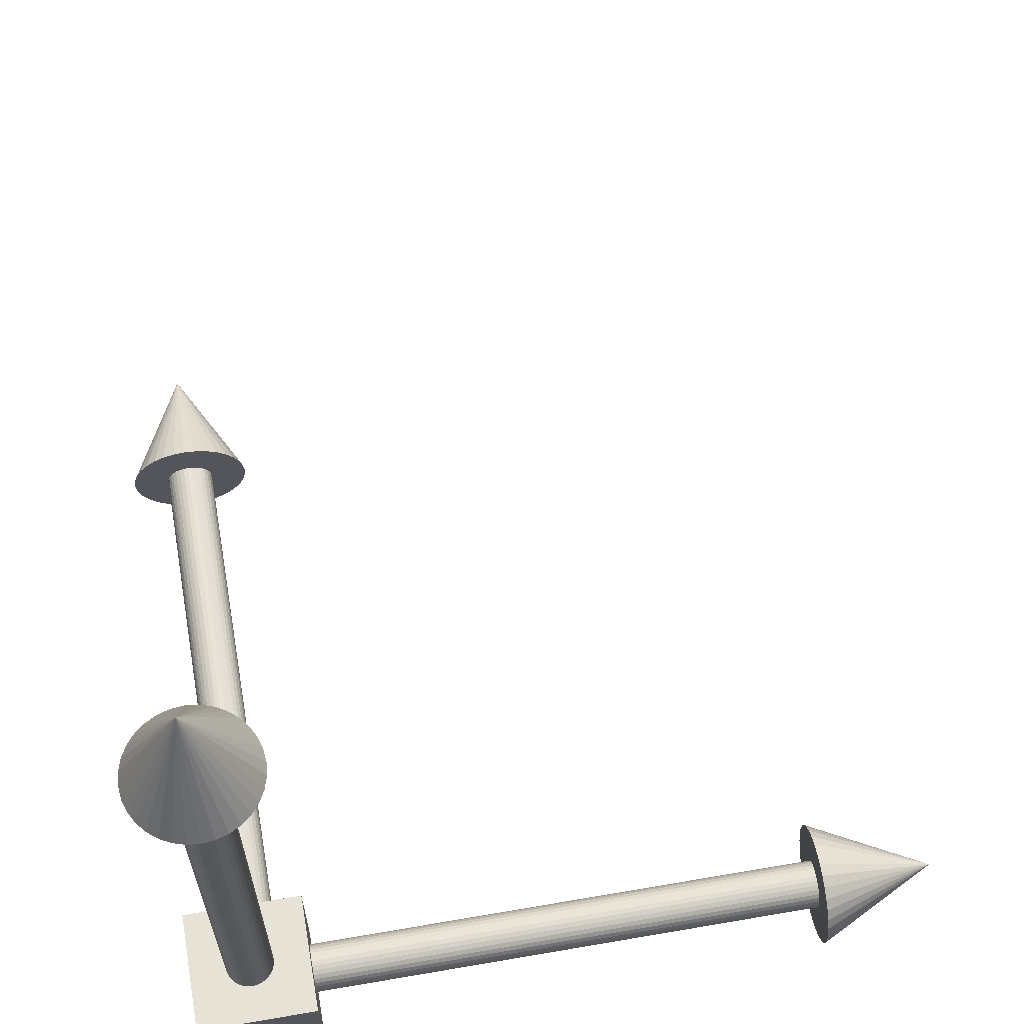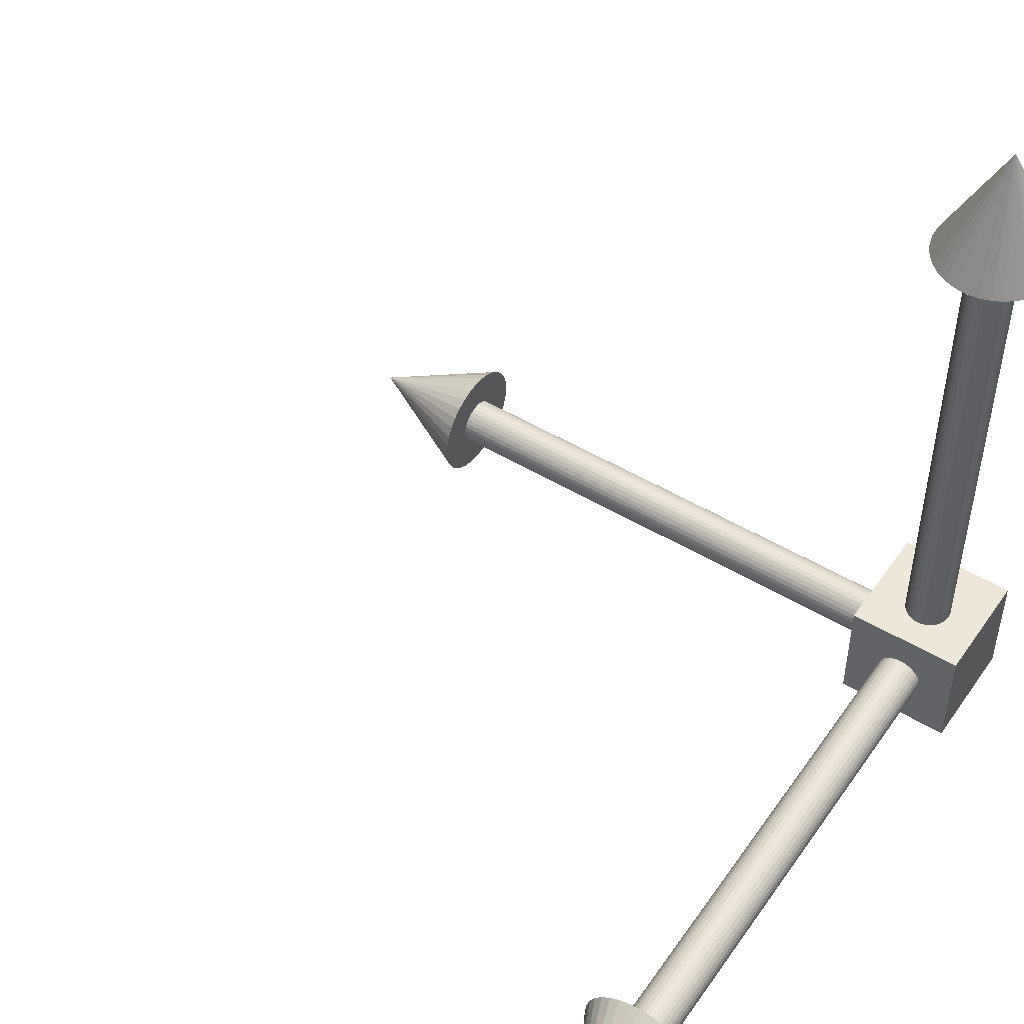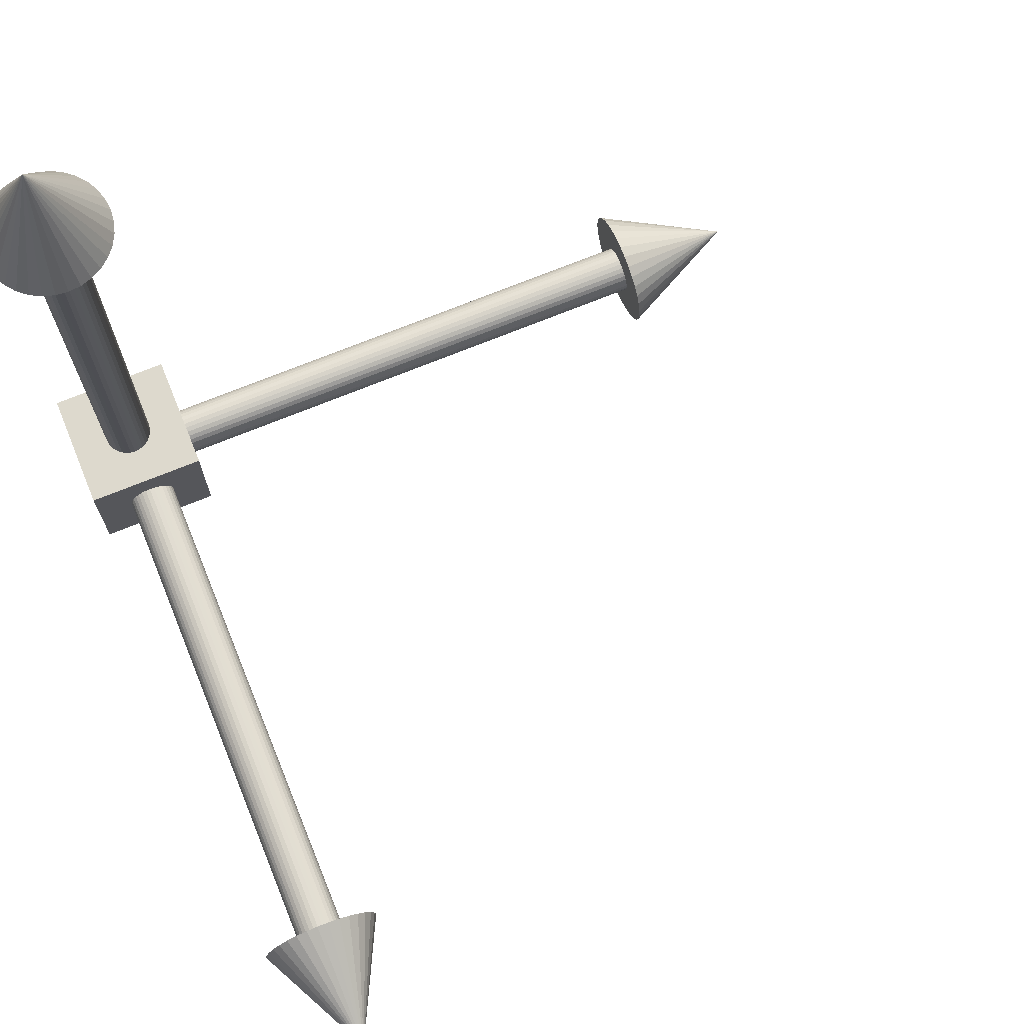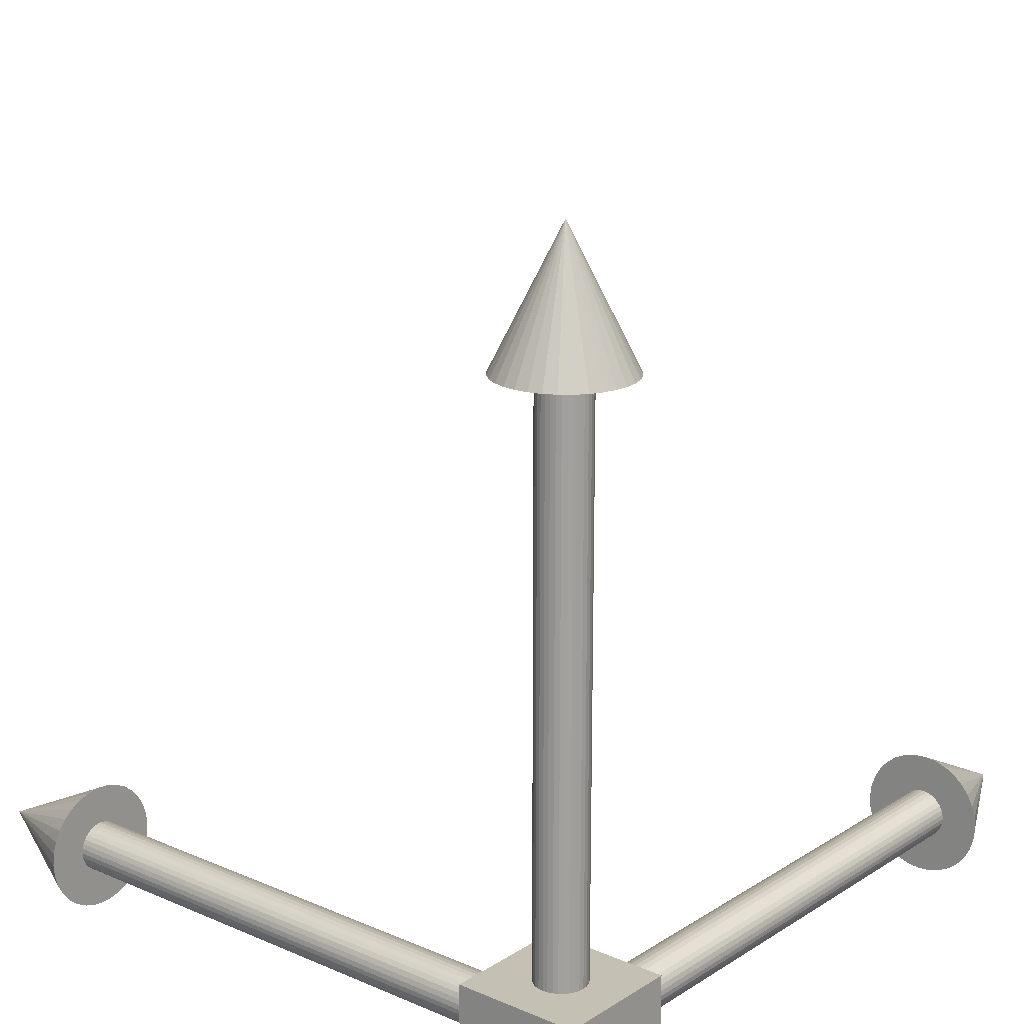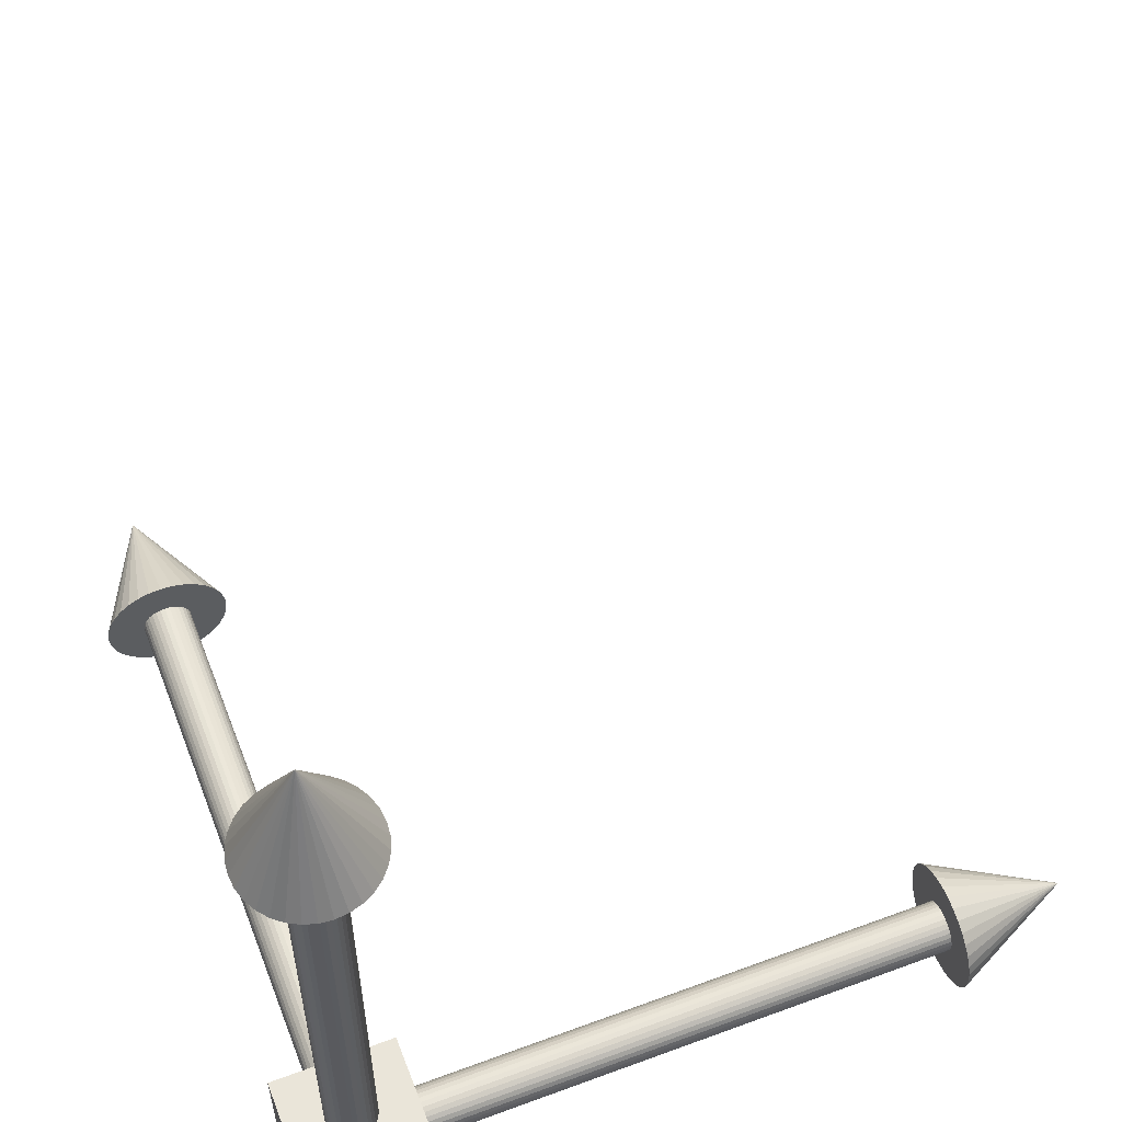
<metadata>
{"format":"obj","ext":"obj","renderer":"f3d","projection":"perspective","resolution":1024,"background":"white","views":[{"elev":63.5,"azim":80.1,"up":"+Z"},{"elev":49.8,"azim":33.5,"up":"+Y"},{"elev":72.0,"azim":157.9,"up":"+Z"},{"elev":18.3,"azim":39.7,"up":"+Z"},{"elev":57.9,"azim":159.0,"up":"+Y"}]}
</metadata>
<code>
o z.002
v -0.000618 -0.000158 0.0322
v -0.8614 -0.000158 0.0322
v -0.000618 -0.0069 0.03153
v -0.8614 -0.0069 0.03153
v -0.000618 -0.01338 0.02956
v -0.8614 -0.01338 0.02956
v -0.000618 -0.01936 0.02637
v -0.8614 -0.01936 0.02637
v -0.000618 -0.02459 0.02207
v -0.8614 -0.02459 0.02207
v -0.000618 -0.02889 0.01684
v -0.8614 -0.02889 0.01684
v -0.000618 -0.03209 0.01086
v -0.8614 -0.03209 0.01086
v -0.000618 -0.03405 0.004378
v -0.8614 -0.03405 0.004378
v -0.000618 -0.03472 -0.002363
v -0.8614 -0.03472 -0.002363
v -0.000618 -0.03405 -0.009105
v -0.8614 -0.03405 -0.009105
v -0.000618 -0.03209 -0.01559
v -0.8614 -0.03209 -0.01559
v -0.000618 -0.02889 -0.02156
v -0.8614 -0.02889 -0.02156
v -0.000618 -0.02459 -0.0268
v -0.8614 -0.02459 -0.0268
v -0.000618 -0.01936 -0.0311
v -0.8614 -0.01936 -0.0311
v -0.000618 -0.01338 -0.03429
v -0.8614 -0.01338 -0.03429
v -0.000618 -0.0069 -0.03626
v -0.8614 -0.0069 -0.03626
v -0.000618 -0.000158 -0.03692
v -0.8614 -0.000158 -0.03692
v -0.000618 0.006584 -0.03626
v -0.8614 0.006584 -0.03626
v -0.000618 0.01307 -0.03429
v -0.8614 0.01307 -0.03429
v -0.000618 0.01904 -0.0311
v -0.8614 0.01904 -0.0311
v -0.000618 0.02428 -0.0268
v -0.8614 0.02428 -0.0268
v -0.000618 0.02858 -0.02156
v -0.8614 0.02858 -0.02156
v -0.000618 0.03177 -0.01559
v -0.8614 0.03177 -0.01559
v -0.000618 0.03374 -0.009105
v -0.8614 0.03374 -0.009105
v -0.000618 0.0344 -0.002363
v -0.8614 0.0344 -0.002363
v -0.000618 0.03374 0.004378
v -0.8614 0.03374 0.004378
v -0.000618 0.03177 0.01086
v -0.8614 0.03177 0.01086
v -0.000618 0.02858 0.01684
v -0.8614 0.02858 0.01684
v -0.000618 0.02428 0.02207
v -0.8614 0.02428 0.02207
v -0.000618 0.01904 0.02637
v -0.8614 0.01904 0.02637
v -0.000618 0.01307 0.02956
v -0.8614 0.01307 0.02956
v -0.000618 0.006584 0.03153
v -0.8614 0.006584 0.03153
v -0.8257 -0.000158 0.08491
v -0.8257 -0.01718 0.08323
v -0.8257 -0.03356 0.07827
v -0.8257 -0.04864 0.0702
v -0.8257 -0.06187 0.05935
v -0.8257 -0.07272 0.04612
v -0.8257 -0.08079 0.03103
v -0.8257 -0.08575 0.01466
v -0.8257 -0.08743 -0.002363
v -0.8257 -0.08575 -0.01939
v -0.8257 -0.08079 -0.03576
v -0.8257 -0.07272 -0.05085
v -0.8257 -0.06187 -0.06407
v -0.8257 -0.04864 -0.07493
v -0.8257 -0.03356 -0.08299
v -0.8257 -0.01718 -0.08796
v -0.8257 -0.000158 -0.08964
v -0.8257 0.01687 -0.08796
v -0.8257 0.03324 -0.08299
v -0.8257 0.04833 -0.07493
v -0.8257 0.06155 -0.06407
v -0.8257 0.07241 -0.05085
v -0.8257 0.08047 -0.03576
v -0.8257 0.08544 -0.01939
v -0.8257 0.08711 -0.002363
v -0.8257 0.08544 0.01466
v -0.8257 0.08047 0.03103
v -0.8257 0.07241 0.04612
v -0.8257 0.06155 0.05935
v -0.8257 0.04833 0.0702
v -0.8257 0.03324 0.07827
v -0.8257 0.01687 0.08323
v -1 -0.000158 -0.002363
v -0.08614 -0.09121 0.07346
v -0.08614 -0.09121 -0.09881
v -0.08614 0.08106 0.07346
v -0.08614 0.08106 -0.09881
v 0.08614 -0.09121 0.07346
v 0.08614 -0.09121 -0.09881
v 0.08614 0.08106 0.07346
v 0.08614 0.08106 -0.09881
v 0 -0.03964 0.04409
v 0 -0.03964 0.8609
v -0.006742 -0.03897 0.04409
v -0.006742 -0.03897 0.8609
v -0.01323 -0.03701 0.04409
v -0.01323 -0.03701 0.8609
v -0.0192 -0.03381 0.04409
v -0.0192 -0.03381 0.8609
v -0.02444 -0.02951 0.04409
v -0.02444 -0.02951 0.8609
v -0.02873 -0.02428 0.04409
v -0.02873 -0.02428 0.8609
v -0.03193 -0.0183 0.04409
v -0.03193 -0.0183 0.8609
v -0.03389 -0.01182 0.04409
v -0.03389 -0.01182 0.8609
v -0.03456 -0.005079 0.04409
v -0.03456 -0.005079 0.8609
v -0.03389 0.001663 0.04409
v -0.03389 0.001663 0.8609
v -0.03193 0.008146 0.04409
v -0.03193 0.008146 0.8609
v -0.02873 0.01412 0.04409
v -0.02873 0.01412 0.8609
v -0.02444 0.01936 0.04409
v -0.02444 0.01936 0.8609
v -0.0192 0.02365 0.04409
v -0.0192 0.02365 0.8609
v -0.01323 0.02685 0.04409
v -0.01323 0.02685 0.8609
v -0.006742 0.02882 0.04409
v -0.006742 0.02882 0.8609
v 0 0.02948 0.04409
v 0 0.02948 0.8609
v 0.006742 0.02882 0.04409
v 0.006742 0.02882 0.8609
v 0.01323 0.02685 0.04409
v 0.01323 0.02685 0.8609
v 0.0192 0.02365 0.04409
v 0.0192 0.02365 0.8609
v 0.02444 0.01936 0.04409
v 0.02444 0.01936 0.8609
v 0.02873 0.01412 0.04409
v 0.02873 0.01412 0.8609
v 0.03193 0.008146 0.04409
v 0.03193 0.008146 0.8609
v 0.03389 0.001663 0.04409
v 0.03389 0.001663 0.8609
v 0.03456 -0.005079 0.04409
v 0.03456 -0.005079 0.8609
v 0.03389 -0.01182 0.04409
v 0.03389 -0.01182 0.8609
v 0.03193 -0.0183 0.04409
v 0.03193 -0.0183 0.8609
v 0.02873 -0.02428 0.04409
v 0.02873 -0.02428 0.8609
v 0.02444 -0.02951 0.04409
v 0.02444 -0.02951 0.8609
v 0.0192 -0.03381 0.04409
v 0.0192 -0.03381 0.8609
v 0.01323 -0.03701 0.04409
v 0.01323 -0.03701 0.8609
v 0.006742 -0.03897 0.04409
v 0.006742 -0.03897 0.8609
v 0 -0.09235 0.8252
v -0.01703 -0.09067 0.8252
v -0.0334 -0.08571 0.8252
v -0.04849 -0.07764 0.8252
v -0.06171 -0.06679 0.8252
v -0.07256 -0.05357 0.8252
v -0.08063 -0.03848 0.8252
v -0.0856 -0.0221 0.8252
v -0.08727 -0.005079 0.8252
v -0.0856 0.01195 0.8252
v -0.08063 0.02832 0.8252
v -0.07256 0.04341 0.8252
v -0.06171 0.05663 0.8252
v -0.04849 0.06749 0.8252
v -0.0334 0.07555 0.8252
v -0.01703 0.08052 0.8252
v 0 0.08219 0.8252
v 0.01703 0.08052 0.8252
v 0.0334 0.07555 0.8252
v 0.04849 0.06749 0.8252
v 0.06171 0.05663 0.8252
v 0.07257 0.04341 0.8252
v 0.08063 0.02832 0.8252
v 0.0856 0.01195 0.8252
v 0.08727 -0.005079 0.8252
v 0.0856 -0.0221 0.8252
v 0.08063 -0.03848 0.8252
v 0.07257 -0.05357 0.8252
v 0.06171 -0.06679 0.8252
v 0.04849 -0.07764 0.8252
v 0.0334 -0.08571 0.8252
v 0.01703 -0.09067 0.8252
v 0 -0.005079 0.9998
v 0 0.02639 0.0322
v 0 0.8604 0.0322
v -0.006742 0.02639 0.03153
v -0.006742 0.8604 0.03153
v -0.01323 0.02639 0.02956
v -0.01323 0.8604 0.02956
v -0.0192 0.02639 0.02637
v -0.0192 0.8604 0.02637
v -0.02444 0.02639 0.02207
v -0.02444 0.8604 0.02207
v -0.02873 0.02639 0.01684
v -0.02873 0.8604 0.01684
v -0.03193 0.02639 0.01086
v -0.03193 0.8604 0.01086
v -0.03389 0.02639 0.004378
v -0.03389 0.8604 0.004378
v -0.03456 0.02639 -0.002363
v -0.03456 0.8604 -0.002363
v -0.03389 0.02639 -0.009105
v -0.03389 0.8604 -0.009105
v -0.03193 0.02639 -0.01559
v -0.03193 0.8604 -0.01559
v -0.02873 0.02639 -0.02156
v -0.02873 0.8604 -0.02156
v -0.02444 0.02639 -0.0268
v -0.02444 0.8604 -0.0268
v -0.0192 0.02639 -0.0311
v -0.0192 0.8604 -0.0311
v -0.01323 0.02639 -0.03429
v -0.01323 0.8604 -0.03429
v -0.006742 0.02639 -0.03626
v -0.006742 0.8604 -0.03626
v 0 0.02639 -0.03692
v 0 0.8604 -0.03692
v 0.006742 0.02639 -0.03626
v 0.006742 0.8604 -0.03626
v 0.01323 0.02639 -0.03429
v 0.01323 0.8604 -0.03429
v 0.0192 0.02639 -0.0311
v 0.0192 0.8604 -0.0311
v 0.02444 0.02639 -0.0268
v 0.02444 0.8604 -0.0268
v 0.02873 0.02639 -0.02156
v 0.02873 0.8604 -0.02156
v 0.03193 0.02639 -0.01559
v 0.03193 0.8604 -0.01559
v 0.03389 0.02639 -0.009105
v 0.03389 0.8604 -0.009105
v 0.03456 0.02639 -0.002363
v 0.03456 0.8604 -0.002363
v 0.03389 0.02639 0.004378
v 0.03389 0.8604 0.004378
v 0.03193 0.02639 0.01086
v 0.03193 0.8604 0.01086
v 0.02873 0.02639 0.01684
v 0.02873 0.8604 0.01684
v 0.02444 0.02639 0.02207
v 0.02444 0.8604 0.02207
v 0.0192 0.02639 0.02637
v 0.0192 0.8604 0.02637
v 0.01323 0.02639 0.02956
v 0.01323 0.8604 0.02956
v 0.006742 0.02639 0.03153
v 0.006742 0.8604 0.03153
v 0 0.8248 0.08491
v -0.01703 0.8248 0.08323
v -0.0334 0.8248 0.07827
v -0.04849 0.8248 0.0702
v -0.06171 0.8248 0.05935
v -0.07256 0.8248 0.04612
v -0.08063 0.8248 0.03103
v -0.0856 0.8248 0.01466
v -0.08727 0.8248 -0.002363
v -0.0856 0.8248 -0.01939
v -0.08063 0.8248 -0.03576
v -0.07256 0.8248 -0.05085
v -0.06171 0.8248 -0.06407
v -0.04849 0.8248 -0.07493
v -0.0334 0.8248 -0.08299
v -0.01703 0.8248 -0.08796
v 0 0.8248 -0.08964
v 0.01703 0.8248 -0.08796
v 0.0334 0.8248 -0.08299
v 0.04849 0.8248 -0.07493
v 0.06171 0.8248 -0.06407
v 0.07257 0.8248 -0.05085
v 0.08063 0.8248 -0.03576
v 0.0856 0.8248 -0.01939
v 0.08727 0.8248 -0.002363
v 0.0856 0.8248 0.01466
v 0.08063 0.8248 0.03103
v 0.07257 0.8248 0.04612
v 0.06171 0.8248 0.05935
v 0.04849 0.8248 0.0702
v 0.0334 0.8248 0.07827
v 0.01703 0.8248 0.08323
v 0 0.9993 -0.002363
f 1 2 4 3
f 3 4 6 5
f 5 6 8 7
f 7 8 10 9
f 9 10 12 11
f 11 12 14 13
f 13 14 16 15
f 15 16 18 17
f 17 18 20 19
f 19 20 22 21
f 21 22 24 23
f 23 24 26 25
f 25 26 28 27
f 27 28 30 29
f 29 30 32 31
f 31 32 34 33
f 33 34 36 35
f 35 36 38 37
f 37 38 40 39
f 39 40 42 41
f 41 42 44 43
f 43 44 46 45
f 45 46 48 47
f 47 48 50 49
f 49 50 52 51
f 51 52 54 53
f 53 54 56 55
f 55 56 58 57
f 57 58 60 59
f 59 60 62 61
f 4 2 64 62 60 58 56 54 52 50 48 46 44 42 40 38 36 34 32 30 28 26 24 22 20 18 16 14 12 10 8 6
f 61 62 64 63
f 63 64 2 1
f 1 3 5 7 9 11 13 15 17 19 21 23 25 27 29 31 33 35 37 39 41 43 45 47 49 51 53 55 57 59 61 63
f 65 97 66
f 66 97 67
f 67 97 68
f 68 97 69
f 69 97 70
f 70 97 71
f 71 97 72
f 72 97 73
f 73 97 74
f 74 97 75
f 75 97 76
f 76 97 77
f 77 97 78
f 78 97 79
f 79 97 80
f 80 97 81
f 81 97 82
f 82 97 83
f 83 97 84
f 84 97 85
f 85 97 86
f 86 97 87
f 87 97 88
f 88 97 89
f 89 97 90
f 90 97 91
f 91 97 92
f 92 97 93
f 93 97 94
f 94 97 95
f 65 66 67 68 69 70 71 72 73 74 75 76 77 78 79 80 81 82 83 84 85 86 87 88 89 90 91 92 93 94 95 96
f 95 97 96
f 96 97 65
f 98 102 104 100
f 101 100 104 105
f 105 104 102 103
f 103 99 101 105
f 99 98 100 101
f 103 102 98 99
f 106 107 109 108
f 108 109 111 110
f 110 111 113 112
f 112 113 115 114
f 114 115 117 116
f 116 117 119 118
f 118 119 121 120
f 120 121 123 122
f 122 123 125 124
f 124 125 127 126
f 126 127 129 128
f 128 129 131 130
f 130 131 133 132
f 132 133 135 134
f 134 135 137 136
f 136 137 139 138
f 138 139 141 140
f 140 141 143 142
f 142 143 145 144
f 144 145 147 146
f 146 147 149 148
f 148 149 151 150
f 150 151 153 152
f 152 153 155 154
f 154 155 157 156
f 156 157 159 158
f 158 159 161 160
f 160 161 163 162
f 162 163 165 164
f 164 165 167 166
f 109 107 169 167 165 163 161 159 157 155 153 151 149 147 145 143 141 139 137 135 133 131 129 127 125 123 121 119 117 115 113 111
f 166 167 169 168
f 168 169 107 106
f 106 108 110 112 114 116 118 120 122 124 126 128 130 132 134 136 138 140 142 144 146 148 150 152 154 156 158 160 162 164 166 168
f 170 202 171
f 171 202 172
f 172 202 173
f 173 202 174
f 174 202 175
f 175 202 176
f 176 202 177
f 177 202 178
f 178 202 179
f 179 202 180
f 180 202 181
f 181 202 182
f 182 202 183
f 183 202 184
f 184 202 185
f 185 202 186
f 186 202 187
f 187 202 188
f 188 202 189
f 189 202 190
f 190 202 191
f 191 202 192
f 192 202 193
f 193 202 194
f 194 202 195
f 195 202 196
f 196 202 197
f 197 202 198
f 198 202 199
f 199 202 200
f 170 171 172 173 174 175 176 177 178 179 180 181 182 183 184 185 186 187 188 189 190 191 192 193 194 195 196 197 198 199 200 201
f 200 202 201
f 201 202 170
f 203 204 206 205
f 205 206 208 207
f 207 208 210 209
f 209 210 212 211
f 211 212 214 213
f 213 214 216 215
f 215 216 218 217
f 217 218 220 219
f 219 220 222 221
f 221 222 224 223
f 223 224 226 225
f 225 226 228 227
f 227 228 230 229
f 229 230 232 231
f 231 232 234 233
f 233 234 236 235
f 235 236 238 237
f 237 238 240 239
f 239 240 242 241
f 241 242 244 243
f 243 244 246 245
f 245 246 248 247
f 247 248 250 249
f 249 250 252 251
f 251 252 254 253
f 253 254 256 255
f 255 256 258 257
f 257 258 260 259
f 259 260 262 261
f 261 262 264 263
f 206 204 266 264 262 260 258 256 254 252 250 248 246 244 242 240 238 236 234 232 230 228 226 224 222 220 218 216 214 212 210 208
f 263 264 266 265
f 265 266 204 203
f 203 205 207 209 211 213 215 217 219 221 223 225 227 229 231 233 235 237 239 241 243 245 247 249 251 253 255 257 259 261 263 265
f 267 299 268
f 268 299 269
f 269 299 270
f 270 299 271
f 271 299 272
f 272 299 273
f 273 299 274
f 274 299 275
f 275 299 276
f 276 299 277
f 277 299 278
f 278 299 279
f 279 299 280
f 280 299 281
f 281 299 282
f 282 299 283
f 283 299 284
f 284 299 285
f 285 299 286
f 286 299 287
f 287 299 288
f 288 299 289
f 289 299 290
f 290 299 291
f 291 299 292
f 292 299 293
f 293 299 294
f 294 299 295
f 295 299 296
f 296 299 297
f 267 268 269 270 271 272 273 274 275 276 277 278 279 280 281 282 283 284 285 286 287 288 289 290 291 292 293 294 295 296 297 298
f 297 299 298
f 298 299 267

</code>
